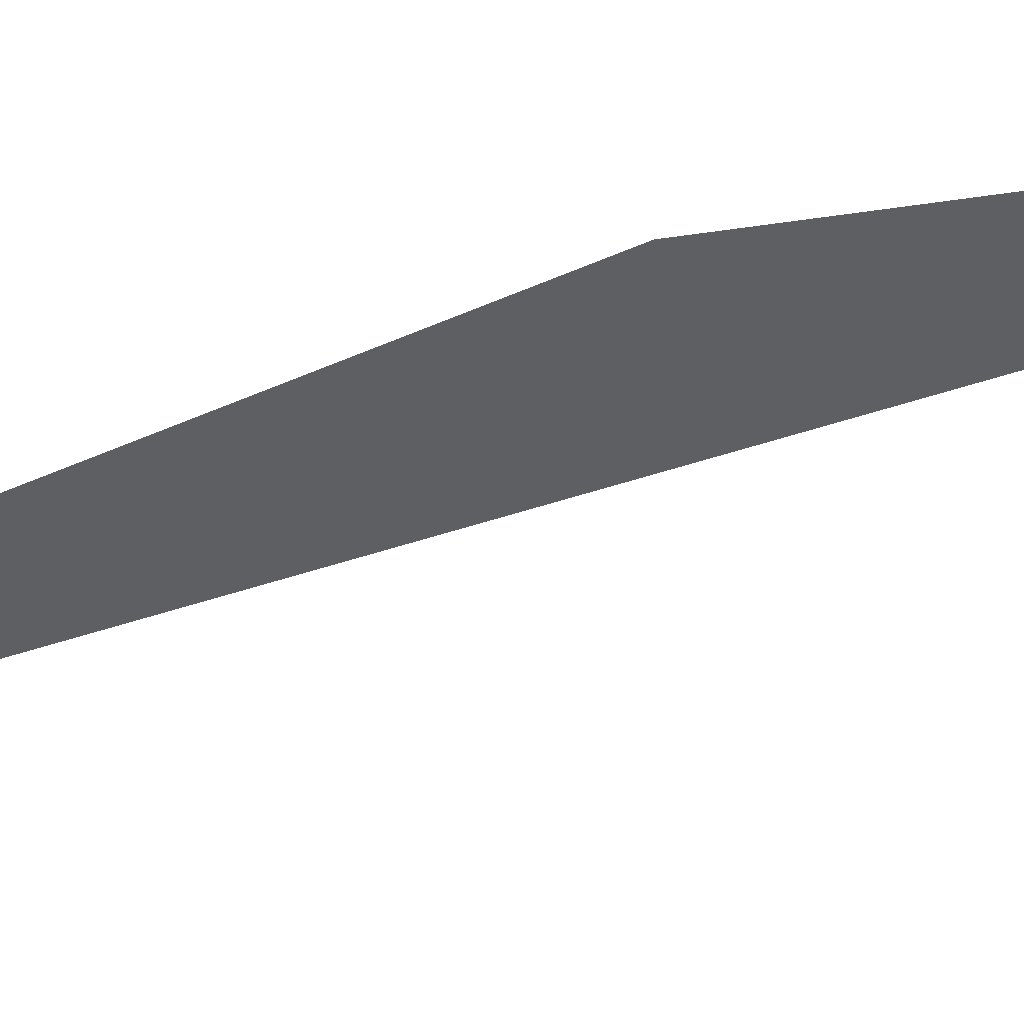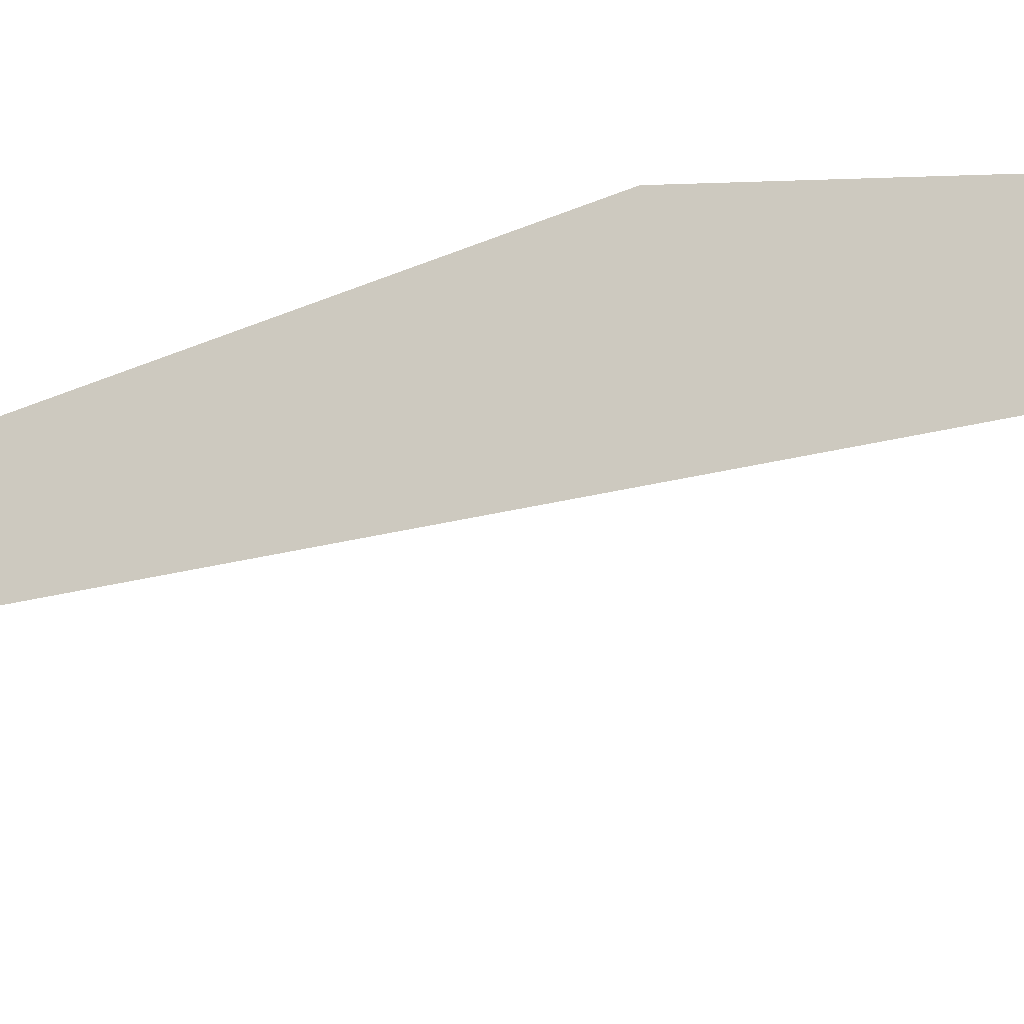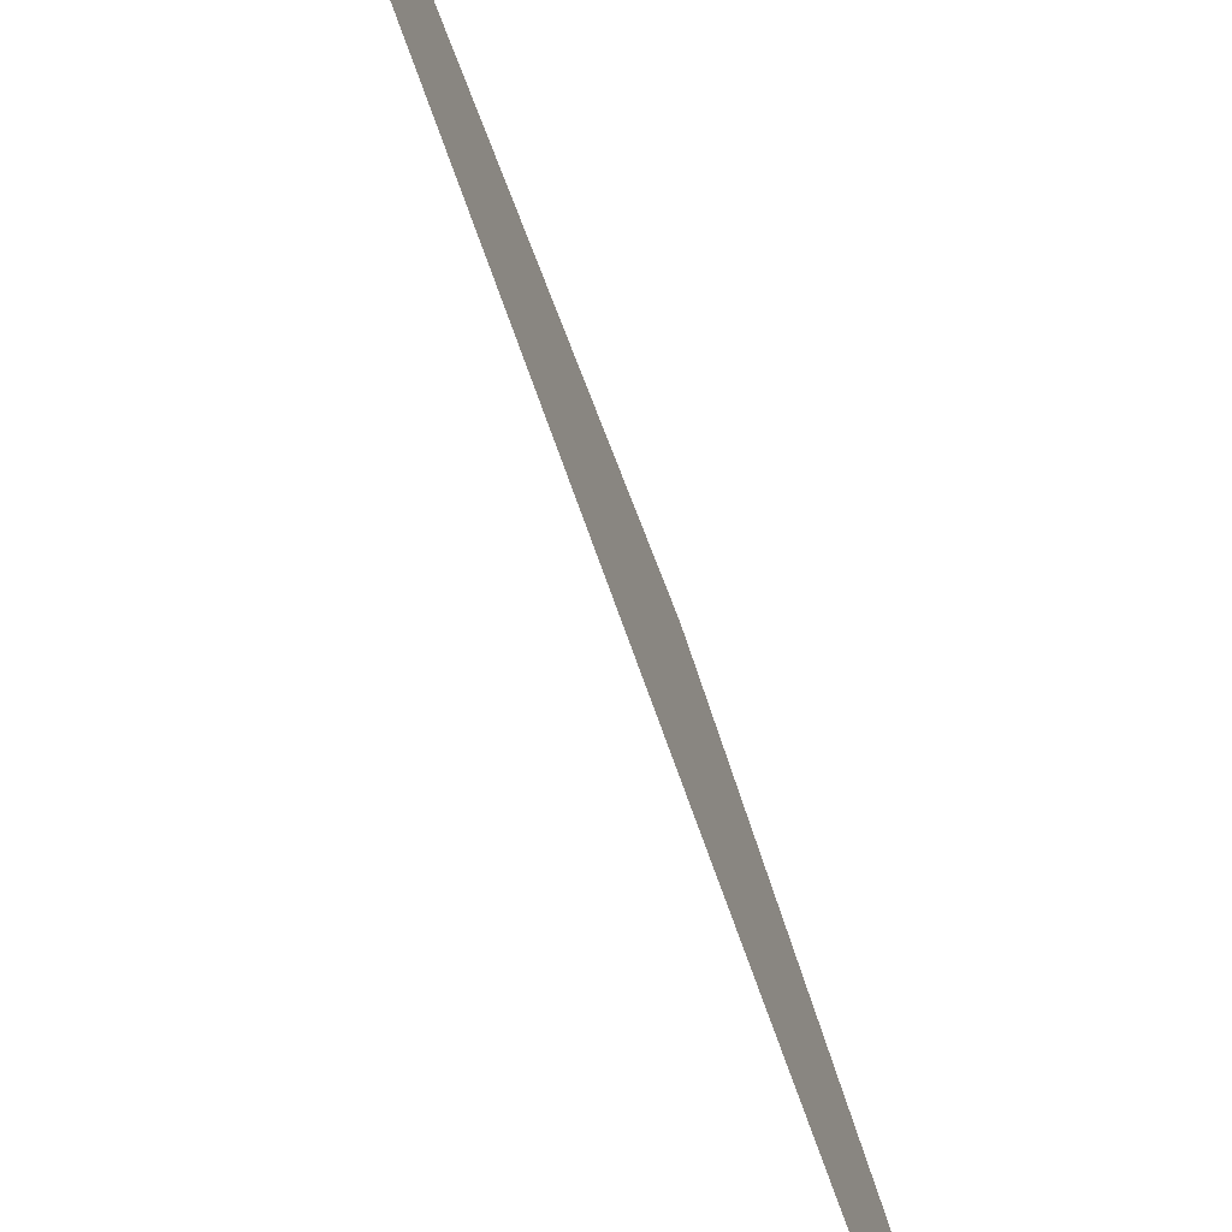
<metadata>
{"format":"obj","ext":"obj","renderer":"f3d","projection":"perspective","resolution":1024,"background":"white","views":[{"elev":52.9,"azim":-116.4,"up":"+Y"},{"elev":-35.8,"azim":-59.5,"up":"+Y"},{"elev":-68.9,"azim":-159.6,"up":"+Y"}]}
</metadata>
<code>
v -4.5 23.5 14.18
v -4.495 23.4 0.8681
v -4.466 23.24 5.297
v -4.466 23.24 14.13
v -4.5 23.5 0.8578
v -4.5 19.31 25.68
f 1 3 2
f 1 2 5
f 1 4 3
f 1 6 4
f 1 6 5

</code>
